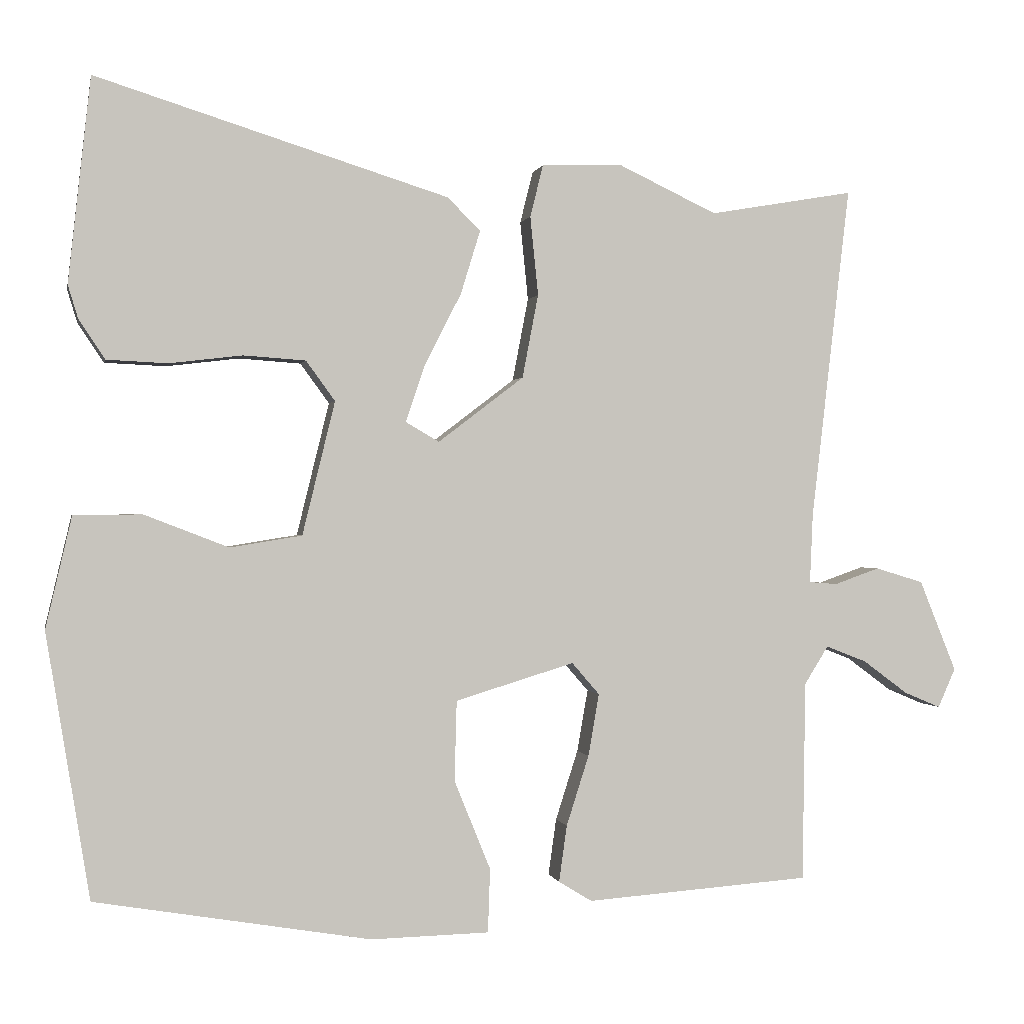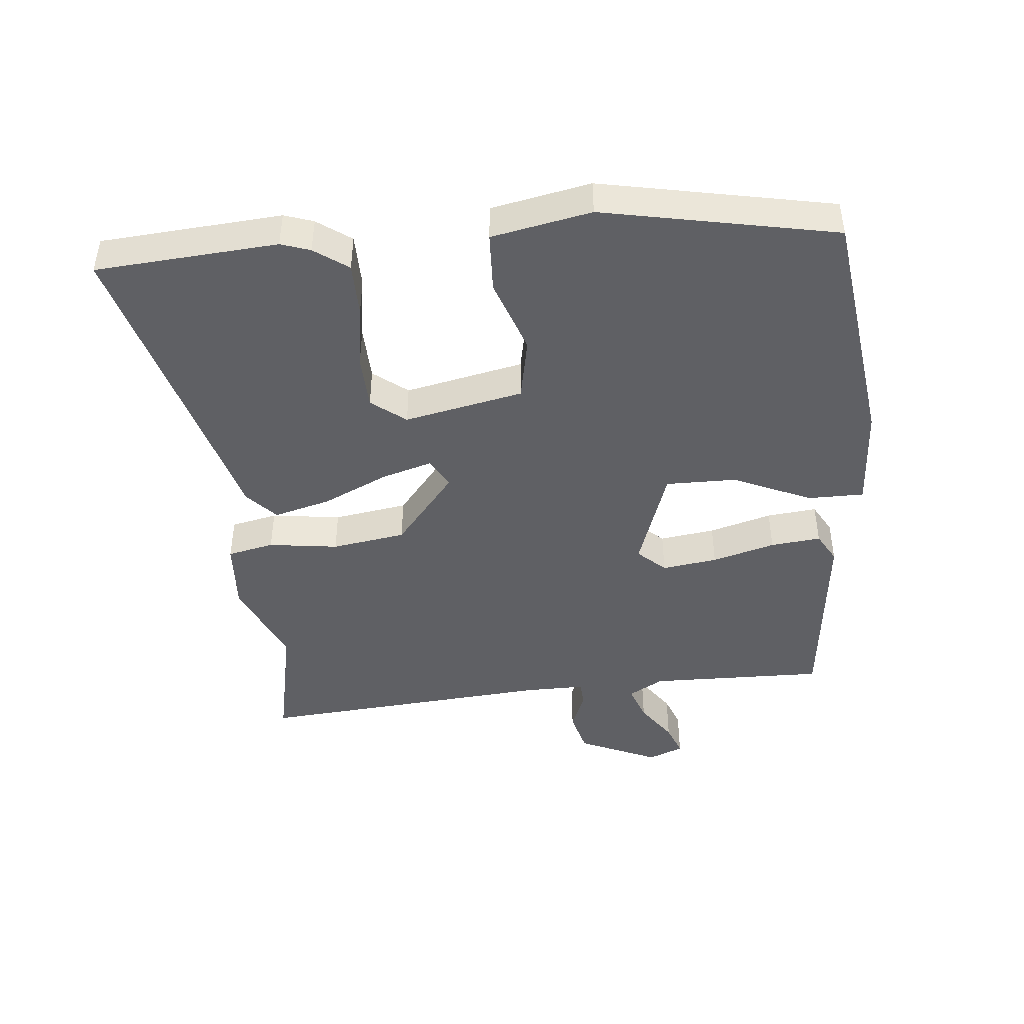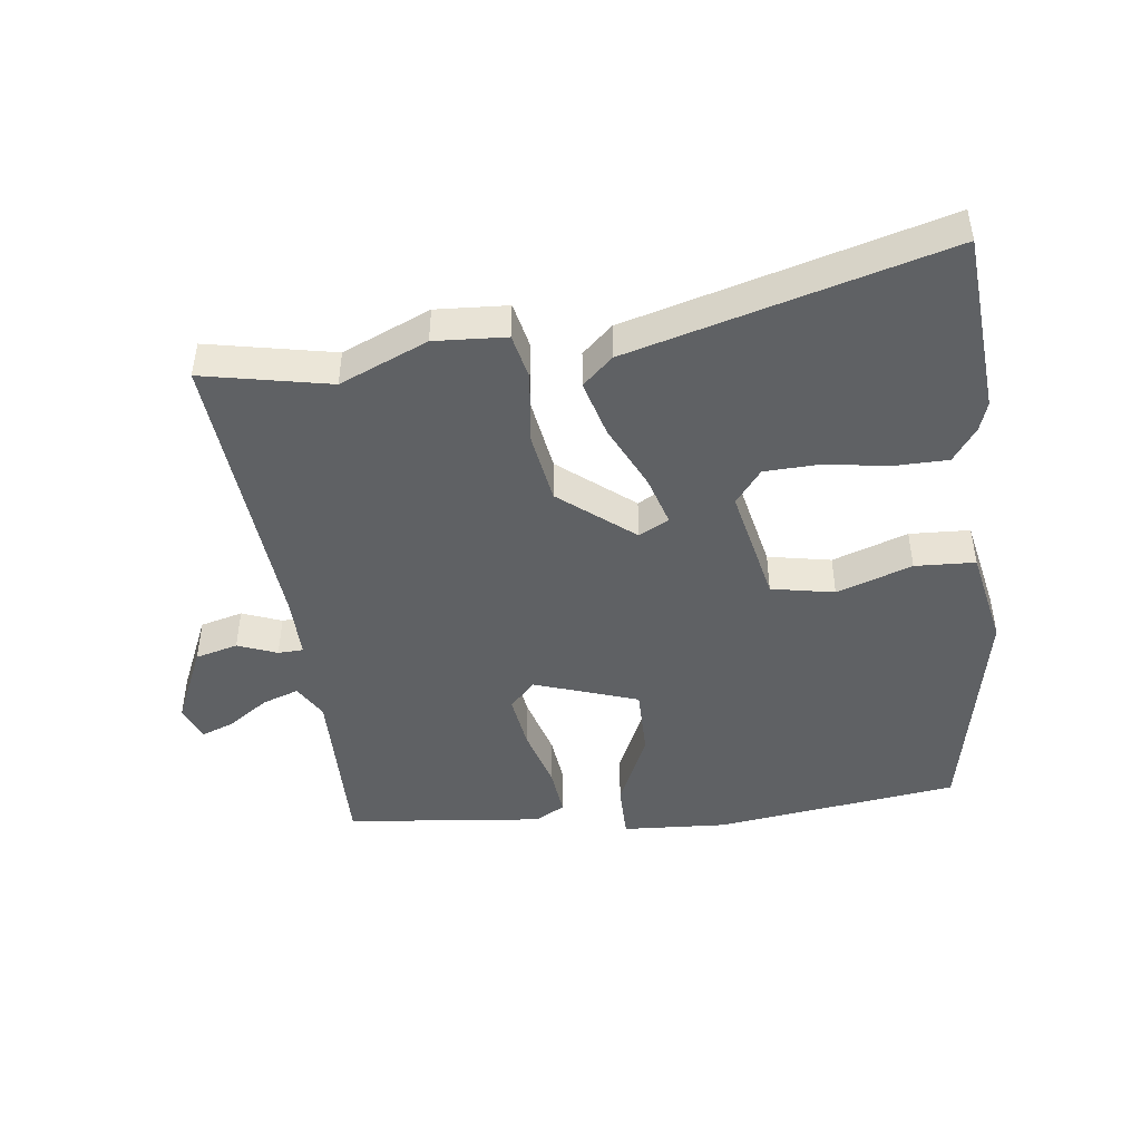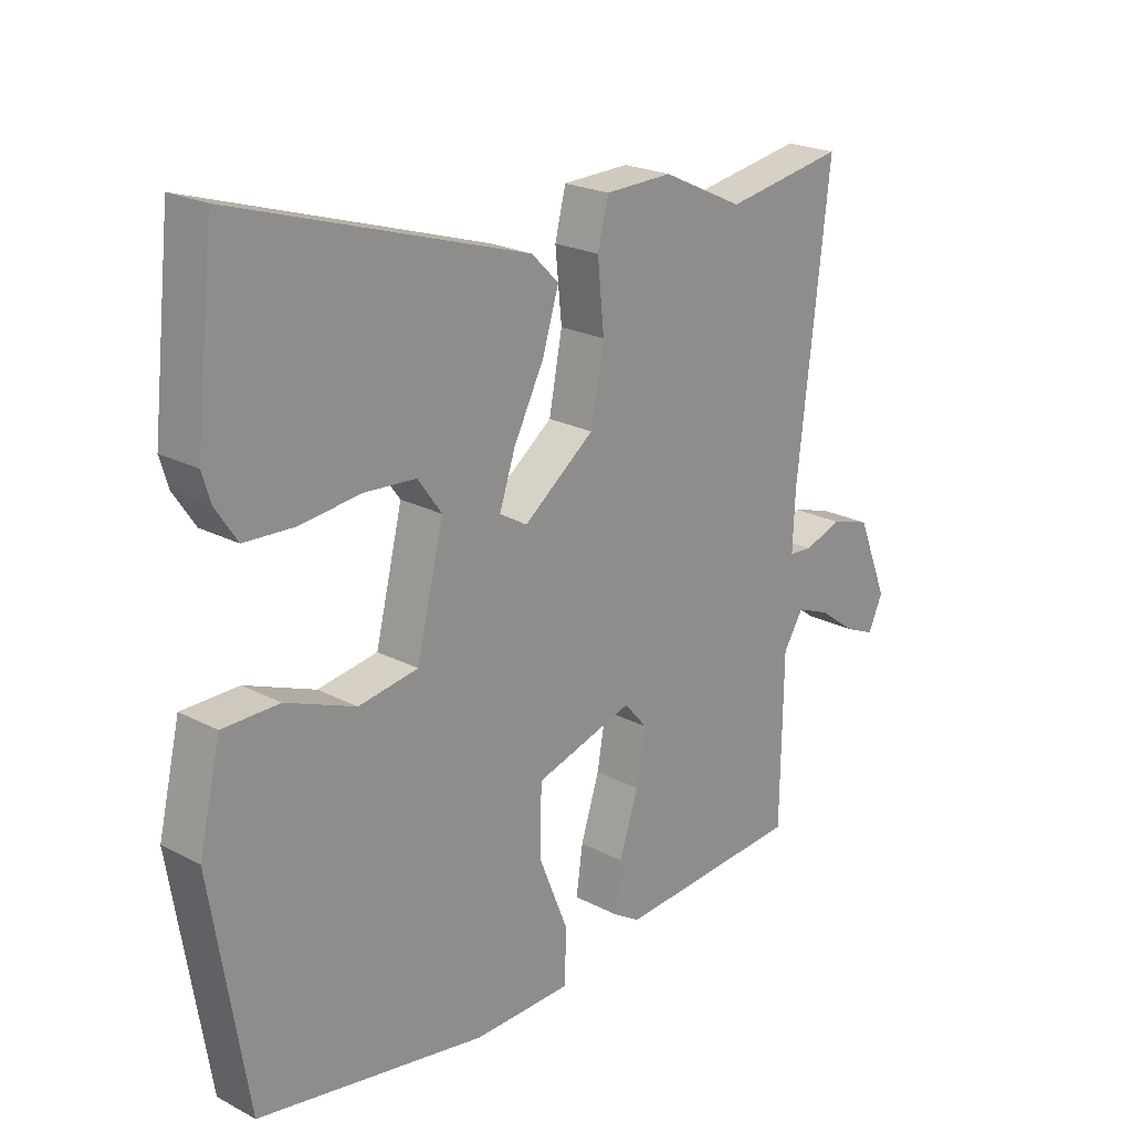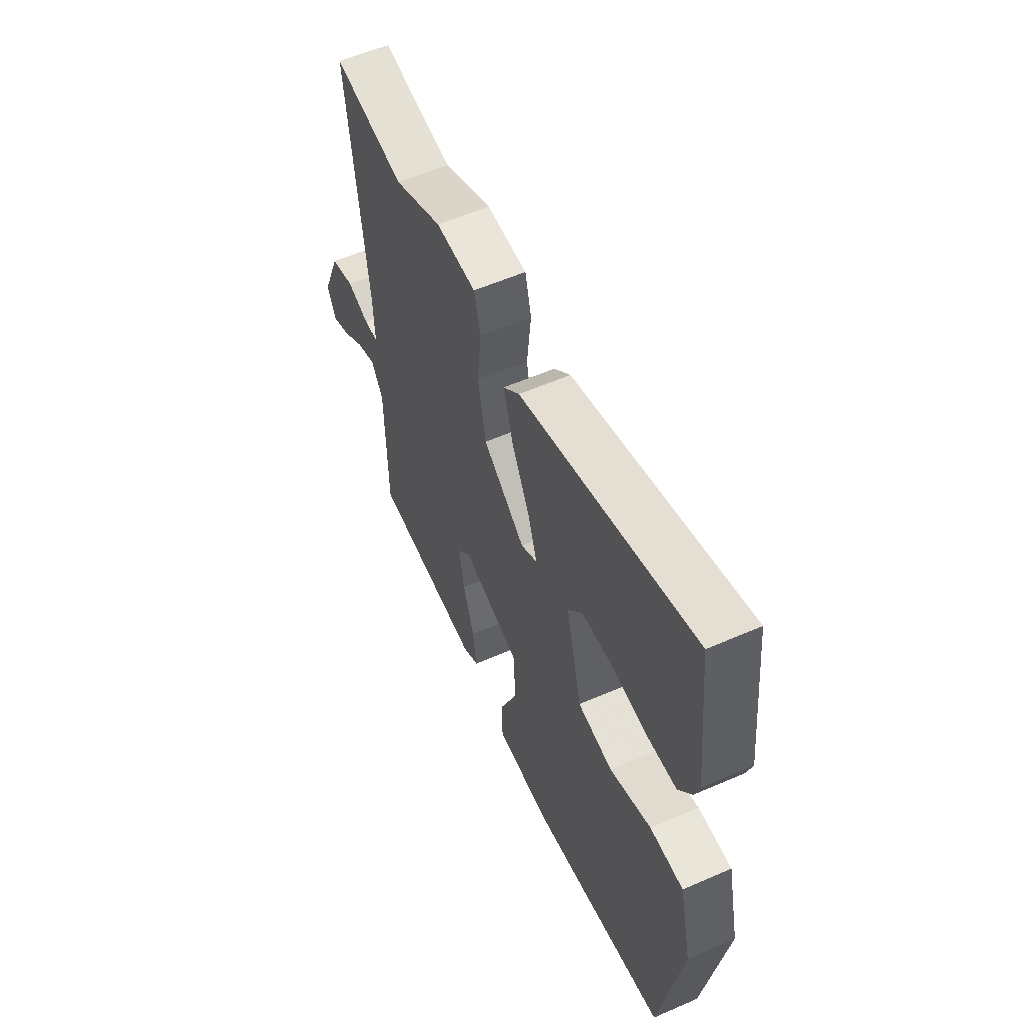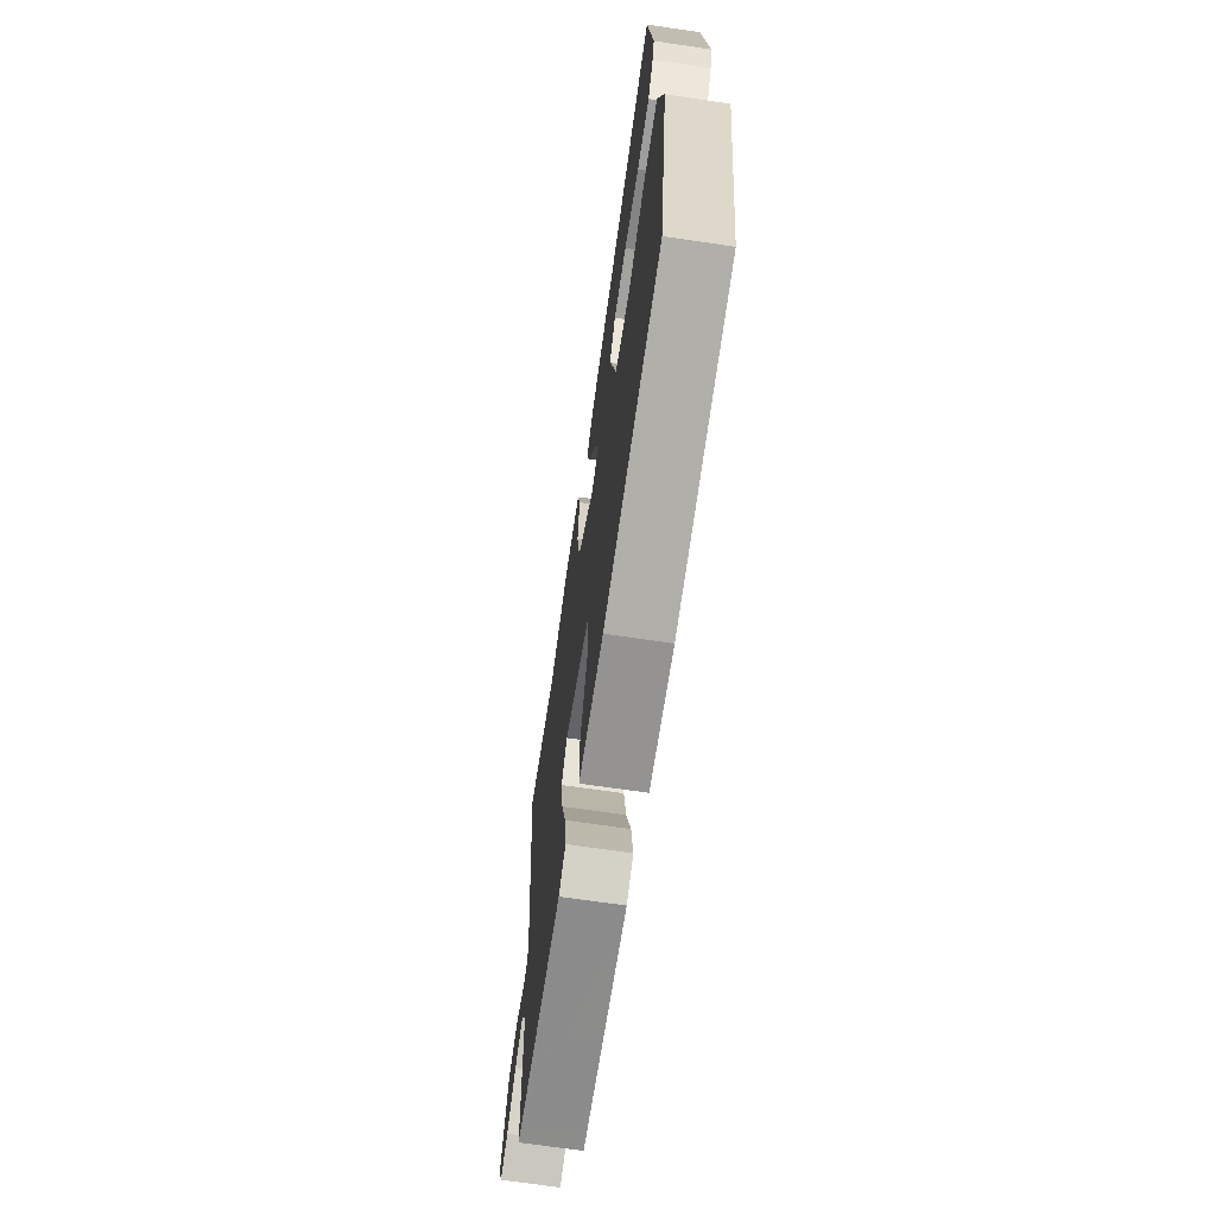
<metadata>
{"format":"obj","ext":"obj","renderer":"f3d","projection":"perspective","resolution":1024,"background":"white","views":[{"elev":0.1,"azim":168.7,"up":"+Z"},{"elev":-44.7,"azim":93.5,"up":"+Y"},{"elev":-45.6,"azim":5.2,"up":"+Y"},{"elev":22.1,"azim":132.4,"up":"+Z"},{"elev":57.7,"azim":65.7,"up":"+Z"},{"elev":-68.3,"azim":81.6,"up":"+Z"}]}
</metadata>
<code>
v -0.514 0.07 -0.463
v -0.518 0.07 -0.187
v -0.551 0.07 -0.134
v -0.607 0.07 -0.156
v -0.669 0.07 -0.202
v -0.719 0.07 -0.223
v -0.743 0.07 -0.169
v -0.692 0.07 -0.043
v -0.626 0.07 -0.023
v -0.564 0.07 -0.045
v -0.525 0.07 -0.042
v -0.529 0.07 0.053
v -0.582 0.07 0.514
v -0.383 0.07 0.48
v -0.248 0.07 0.544
v -0.136 0.07 0.541
v -0.118 0.07 0.469
v -0.129 0.07 0.36
v -0.107 0.07 0.245
v 0.011 0.07 0.155
v 0.057 0.07 0.182
v 0.031 0.07 0.26
v -0.02 0.07 0.36
v -0.047 0.07 0.448
v -0.001 0.07 0.493
v 0.484 0.07 0.645
v 0.515 0.07 0.363
v 0.501 0.07 0.317
v 0.465 0.07 0.263
v 0.381 0.07 0.259
v 0.281 0.07 0.271
v 0.195 0.07 0.265
v 0.155 0.07 0.21
v 0.2 0.07 0.026
v 0.299 0.07 0.01
v 0.415 0.07 0.055
v 0.509 0.07 0.054
v 0.545 0.07 -0.1
v 0.485 0.07 -0.465
v 0.105 0.07 -0.529
v -0.058 0.07 -0.525
v -0.061 0.07 -0.437
v -0.011 0.07 -0.314
v -0.014 0.07 -0.203
v -0.178 0.07 -0.153
v -0.216 0.07 -0.197
v -0.201 0.07 -0.283
v -0.17 0.07 -0.38
v -0.159 0.07 -0.458
v -0.205 0.07 -0.486
v -0.514 0 -0.463
v -0.518 0 -0.187
v -0.551 0 -0.134
v -0.607 0 -0.156
v -0.669 0 -0.202
v -0.719 0 -0.223
v -0.743 0 -0.169
v -0.692 0 -0.043
v -0.626 0 -0.023
v -0.564 0 -0.045
v -0.525 0 -0.042
v -0.529 0 0.053
v -0.582 0 0.514
v -0.383 0 0.48
v -0.248 0 0.544
v -0.136 0 0.541
v -0.118 0 0.469
v -0.129 0 0.36
v -0.107 0 0.245
v 0.011 0 0.155
v 0.057 0 0.182
v 0.031 0 0.26
v -0.02 0 0.36
v -0.047 0 0.448
v -0.001 0 0.493
v 0.484 0 0.645
v 0.515 0 0.363
v 0.501 0 0.317
v 0.465 0 0.263
v 0.381 0 0.259
v 0.281 0 0.271
v 0.195 0 0.265
v 0.155 0 0.21
v 0.2 0 0.026
v 0.299 0 0.01
v 0.415 0 0.055
v 0.509 0 0.054
v 0.545 0 -0.1
v 0.485 0 -0.465
v 0.105 0 -0.529
v -0.058 0 -0.525
v -0.061 0 -0.437
v -0.011 0 -0.314
v -0.014 0 -0.203
v -0.178 0 -0.153
v -0.216 0 -0.197
v -0.201 0 -0.283
v -0.17 0 -0.38
v -0.159 0 -0.458
v -0.205 0 -0.486
f 47 48 49 50
f 46 47 50 1
f 45 46 1 2
f 40 41 42 43
f 40 43 44
f 39 40 44
f 38 39 44
f 35 36 37 38
f 34 35 38 44
f 33 34 44 45
f 28 29 30 31
f 28 31 32
f 27 28 32
f 26 27 32
f 25 26 32
f 22 23 24 25
f 21 22 25 32
f 15 16 17 18
f 14 15 18 19
f 12 13 14 19
f 11 12 19 20
f 7 8 9 10
f 7 10 11
f 4 5 6 7
f 3 4 7 11
f 2 3 11 20
f 21 32 33 45
f 2 20 21 45
f 100 99 98 97
f 51 100 97 96
f 52 51 96 95
f 93 92 91 90
f 94 93 90
f 94 90 89
f 94 89 88
f 88 87 86 85
f 94 88 85 84
f 95 94 84 83
f 81 80 79 78
f 82 81 78
f 82 78 77
f 82 77 76
f 82 76 75
f 75 74 73 72
f 82 75 72 71
f 68 67 66 65
f 69 68 65 64
f 69 64 63 62
f 70 69 62 61
f 60 59 58 57
f 61 60 57
f 57 56 55 54
f 61 57 54 53
f 70 61 53 52
f 95 83 82 71
f 95 71 70 52
f 1 51 52 2
f 2 52 53 3
f 3 53 54 4
f 4 54 55 5
f 5 55 56 6
f 6 56 57 7
f 7 57 58 8
f 8 58 59 9
f 9 59 60 10
f 10 60 61 11
f 11 61 62 12
f 12 62 63 13
f 13 63 64 14
f 14 64 65 15
f 15 65 66 16
f 16 66 67 17
f 17 67 68 18
f 18 68 69 19
f 19 69 70 20
f 20 70 71 21
f 21 71 72 22
f 22 72 73 23
f 23 73 74 24
f 24 74 75 25
f 25 75 76 26
f 26 76 77 27
f 27 77 78 28
f 28 78 79 29
f 29 79 80 30
f 30 80 81 31
f 31 81 82 32
f 32 82 83 33
f 33 83 84 34
f 34 84 85 35
f 35 85 86 36
f 36 86 87 37
f 37 87 88 38
f 38 88 89 39
f 39 89 90 40
f 40 90 91 41
f 41 91 92 42
f 42 92 93 43
f 43 93 94 44
f 44 94 95 45
f 45 95 96 46
f 46 96 97 47
f 47 97 98 48
f 48 98 99 49
f 49 99 100 50
f 50 100 51 1

</code>
